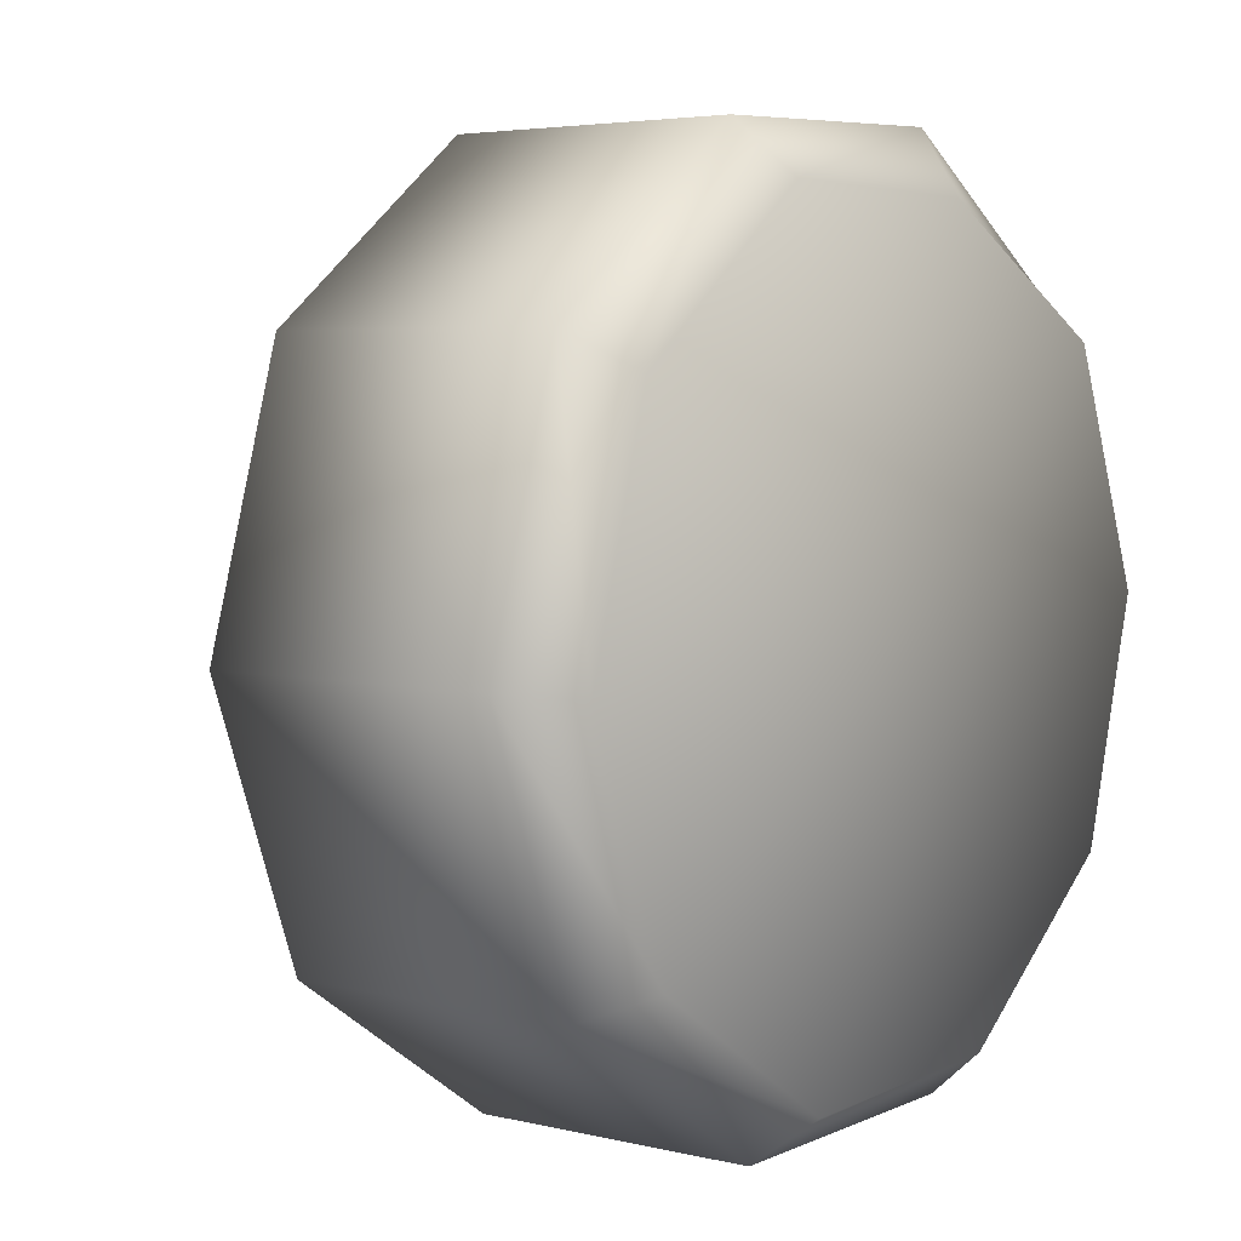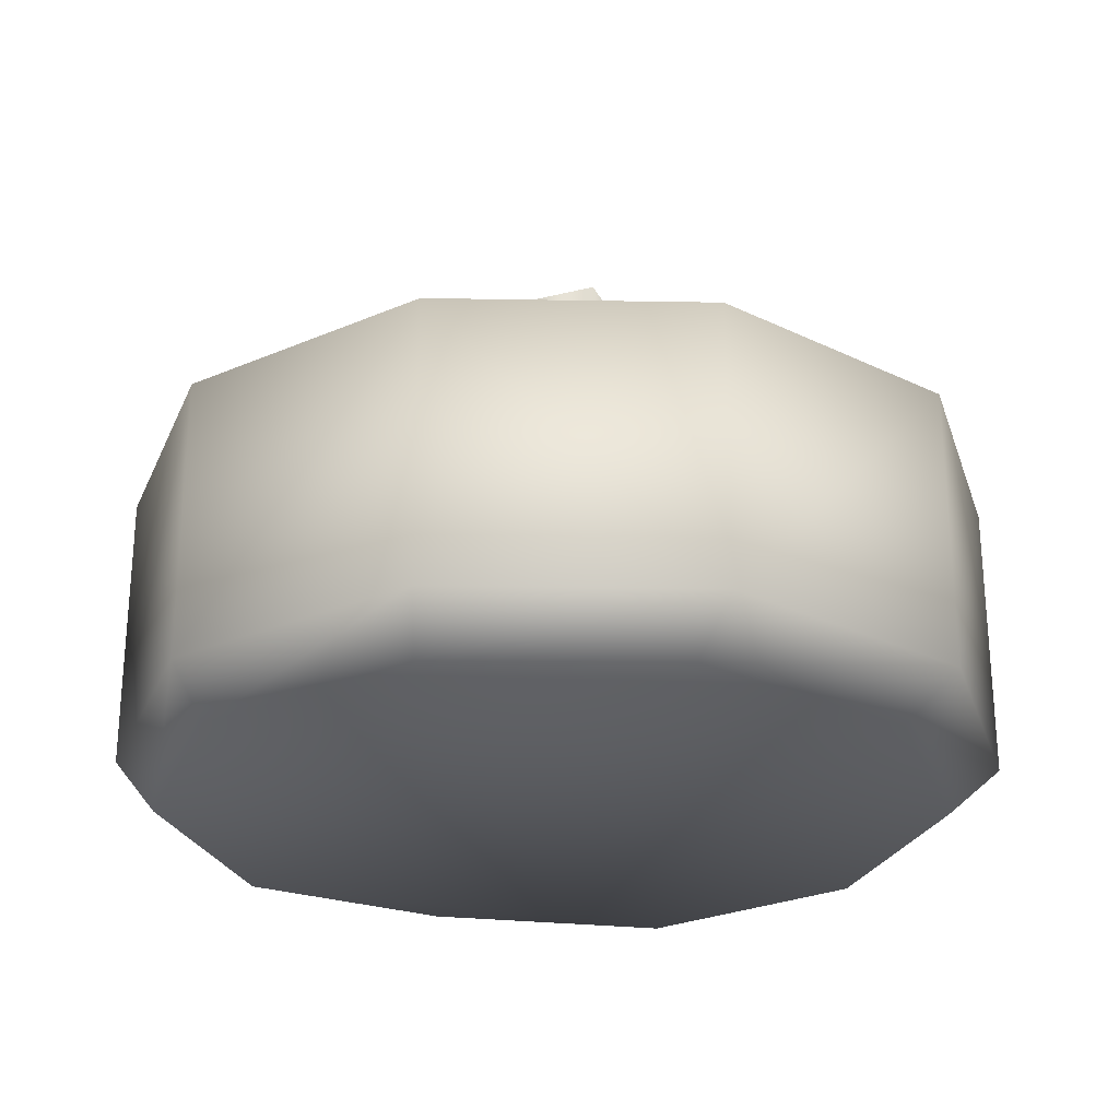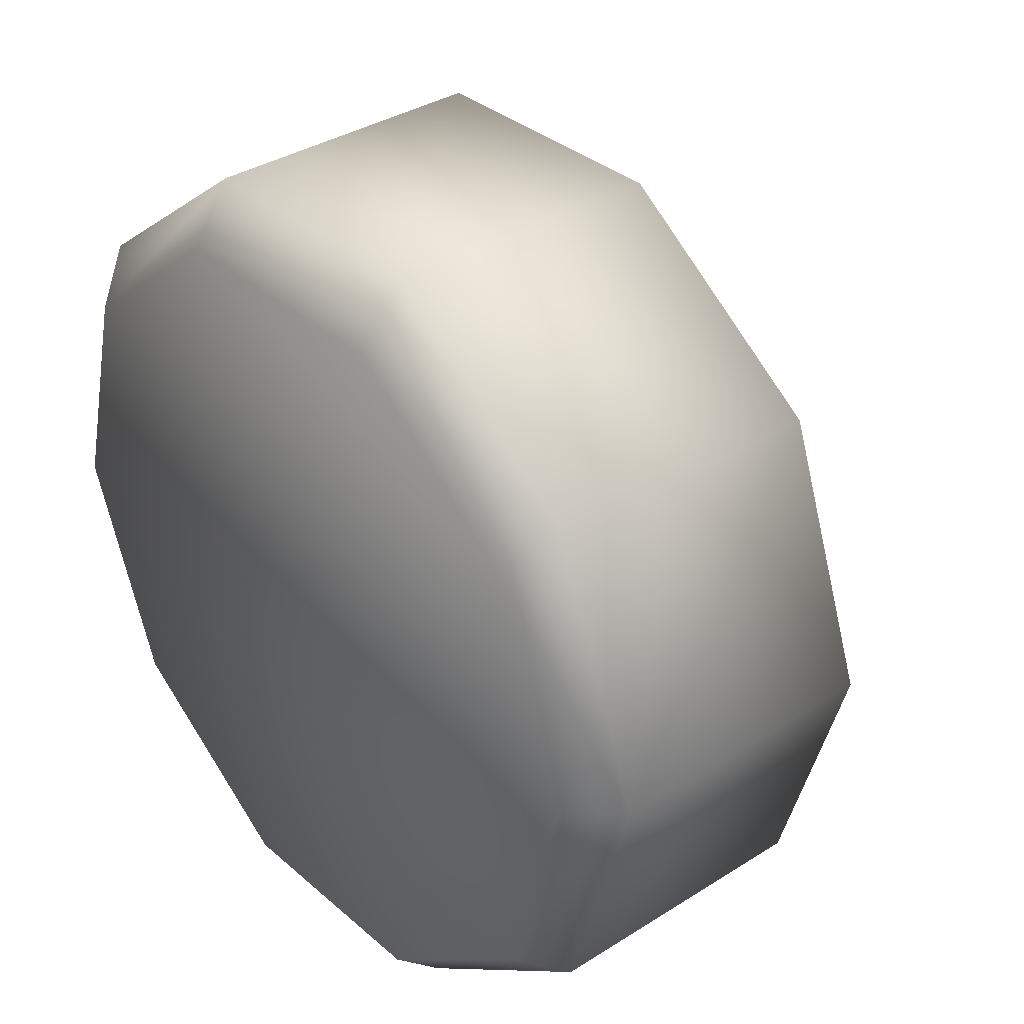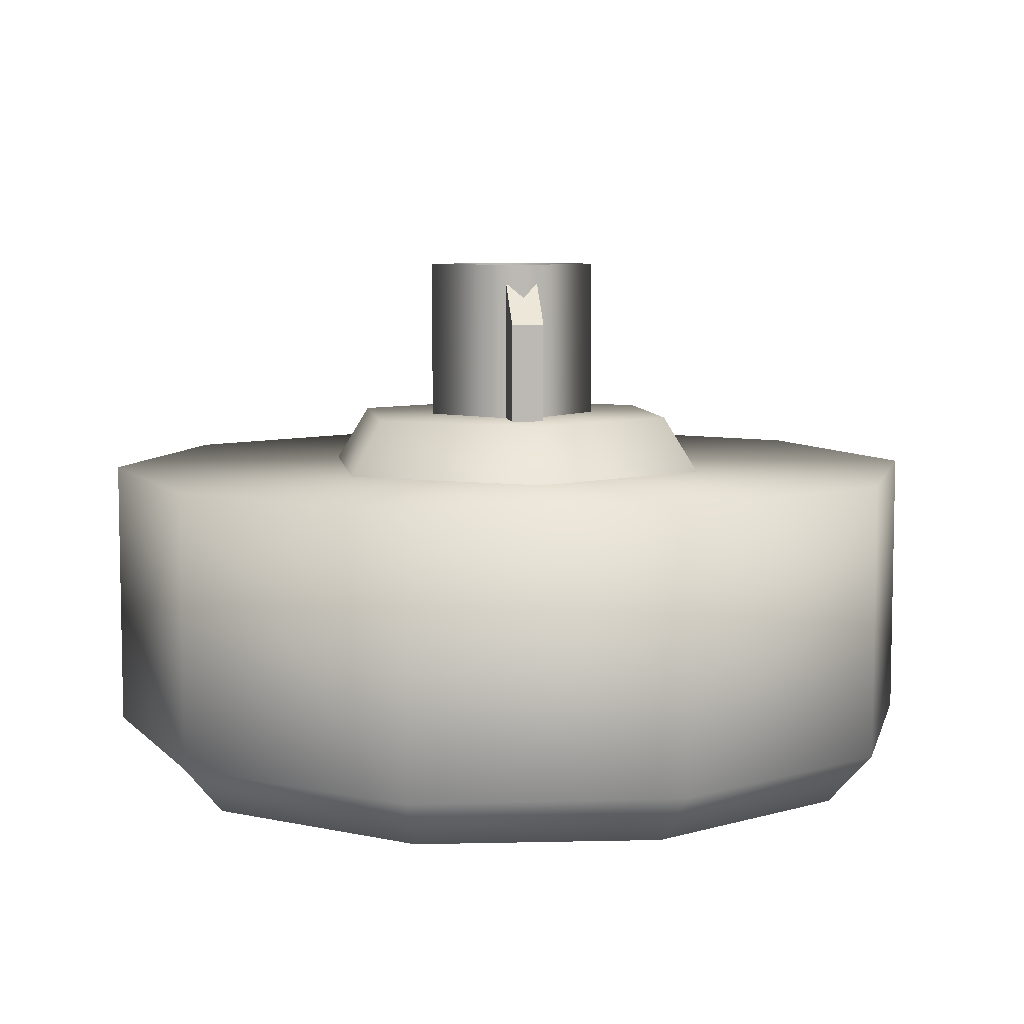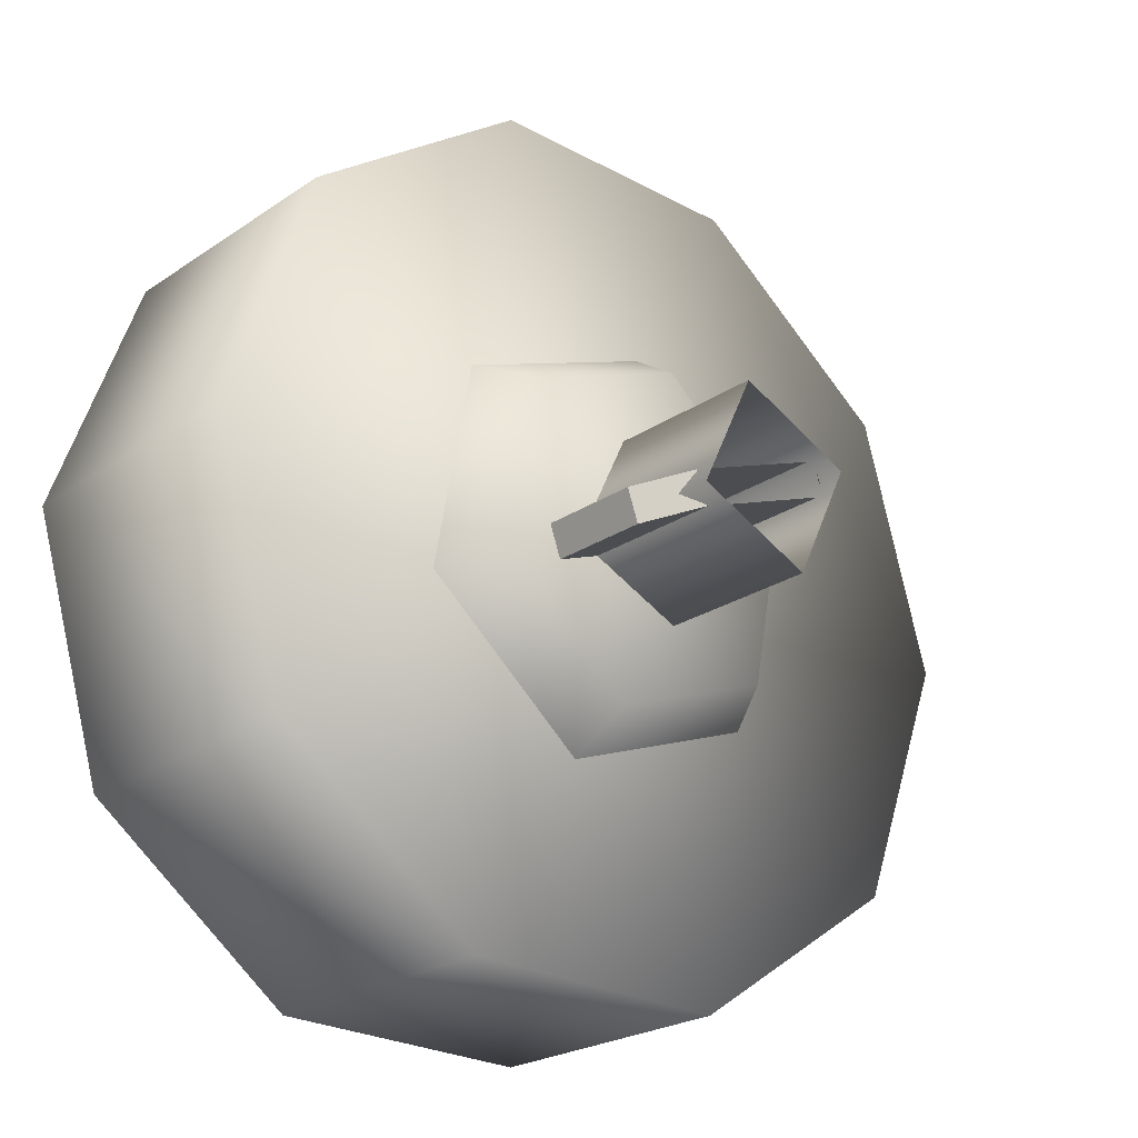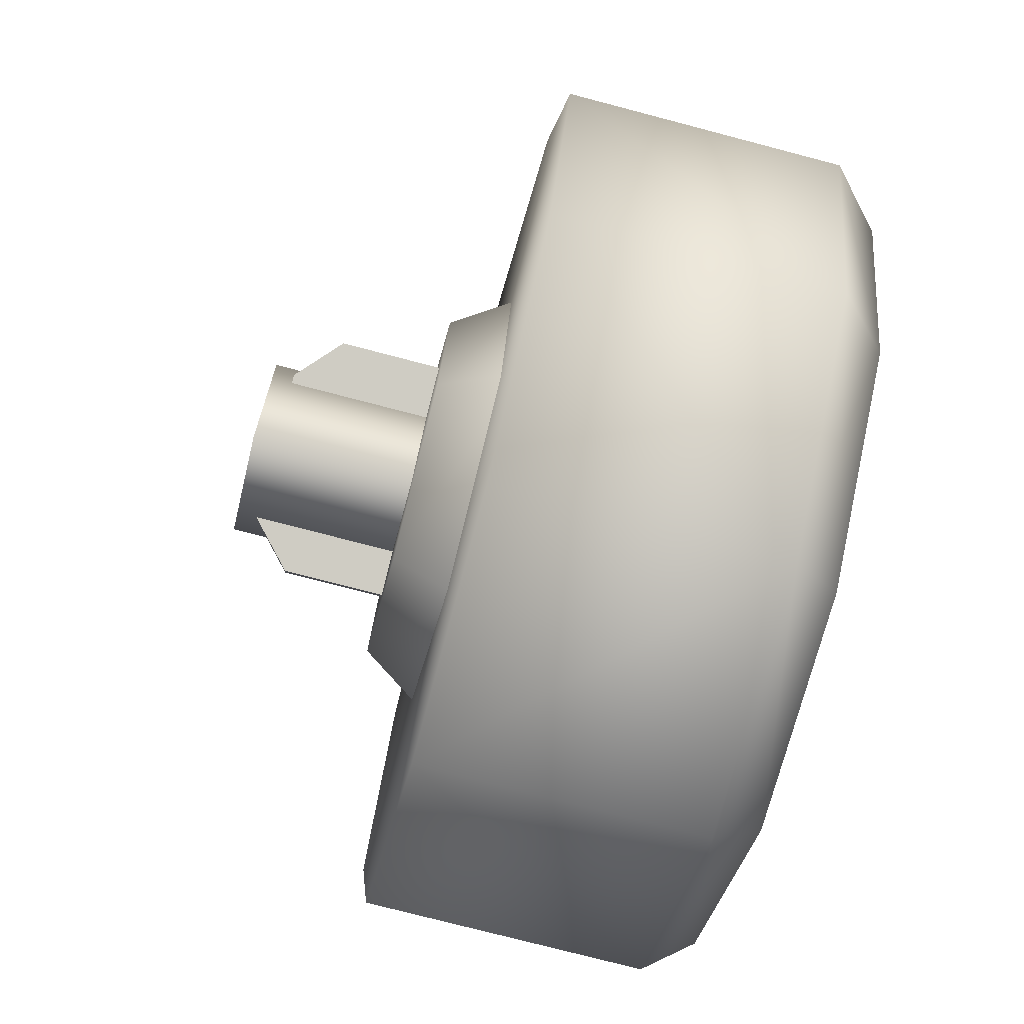
<metadata>
{"format":"obj","ext":"obj","renderer":"f3d","projection":"perspective","resolution":1024,"background":"white","views":[{"elev":4.3,"azim":128.5,"up":"+Y"},{"elev":-25.9,"azim":-3.5,"up":"+Z"},{"elev":35.8,"azim":-129.8,"up":"+Y"},{"elev":7.1,"azim":-78.6,"up":"+Z"},{"elev":-22.8,"azim":-40.7,"up":"+Y"},{"elev":-75.8,"azim":75.3,"up":"+Y"}]}
</metadata>
<code>
g wheel_low_Cylinder.002
v 0.5934 0.6387 -1.581
v 0.1938 0.3687 -1.581
v -0.2883 0.3851 -1.581
v -0.6686 0.6817 -1.581
v -0.802 1.145 -1.581
v -0.6374 1.599 -1.581
v -0.2377 1.869 -1.581
v 0.6247 1.556 -1.581
v 0.506 0.6776 -2.173
v 0.5934 0.6387 -2.084
v 0.1462 0.4424 -2.173
v 0.1938 0.3687 -2.084
v -0.2831 0.4636 -2.173
v -0.2883 0.3851 -2.084
v -0.6179 0.7331 -2.173
v -0.6686 0.6817 -2.084
v -0.7304 1.148 -2.173
v -0.802 1.145 -2.084
v -0.5775 1.55 -2.173
v -0.6374 1.599 -2.084
v -0.2377 1.869 -2.084
v 0.5464 1.494 -2.173
v 0.6247 1.556 -2.084
v 0.758 1.092 -1.581
v 0.758 1.092 -2.084
v 0.6589 1.079 -2.173
v 0.2443 1.852 -1.581
v 0.2443 1.852 -2.084
v 0.2115 1.764 -2.173
v -0.2258 1.759 -2.159
v 0.363 1.255 -1.615
v 0.2782 1.225 -1.478
v 0.2887 0.8535 -1.615
v 0.0523 1.52 -1.615
v 0.03594 1.432 -1.478
v -0.3327 1.384 -1.615
v -0.2642 1.325 -1.478
v -0.407 0.9822 -1.615
v -0.3222 1.012 -1.478
v -0.09626 0.717 -1.615
v -0.0799 0.8055 -1.478
v 0.2203 0.9119 -1.478
v -0.2124 1.019 -1.565
v -0.2124 1.019 -1.295
v 0.2009 1.166 -1.565
v -0.2324 1.076 -1.565
v -0.2324 1.076 -1.295
v 0.1808 1.222 -1.565
v 0.1808 1.222 -1.295
v 0.1046 1.195 -1.22
v 0.2009 1.166 -1.295
v 0.1246 1.139 -1.22
v -0.1361 1.046 -1.22
v -0.1561 1.103 -1.22
v 0.128 1.172 -1.552
v 0.128 1.172 -1.183
v 0.03121 0.9687 -1.552
v -0.07516 1.269 -1.552
v -0.07516 1.269 -1.183
v -0.172 1.065 -1.552
v -0.172 1.065 -1.183
v 0.03121 0.9687 -1.183
g wheel_low_textures
f 3 4 16 14
f 18 5 6 20
f 28 27 8 23
f 6 7 21 20
f 1 2 12 10
f 4 5 18 16
f 12 2 3 14
f 10 12 11 9
f 12 14 13 11
f 14 16 15 13
f 16 18 17 15
f 18 20 19 17
f 19 30 29 22 26 9 11 13 15 17
f 28 23 22 29
f 25 10 9 26
f 24 1 10 25
f 8 24 25 23
f 23 25 26 22
f 21 7 27 28
f 3 2 1 24 8 27 7 6 5 4
f 21 28 29 30
f 20 21 30 19
f 34 35 32 31
f 31 32 42 33
f 36 37 35 34
f 38 39 37 36
f 40 41 39 38
f 33 42 41 40
f 42 32 35 37 39 41
f 47 46 43 44
f 45 51 52 53 44 43
f 49 48 46 47 54 50
f 51 45 48 49
f 49 50 52 51
f 44 53 54 47
f 58 59 56 55
f 55 56 62 57
f 60 61 59 58
f 57 62 61 60

</code>
